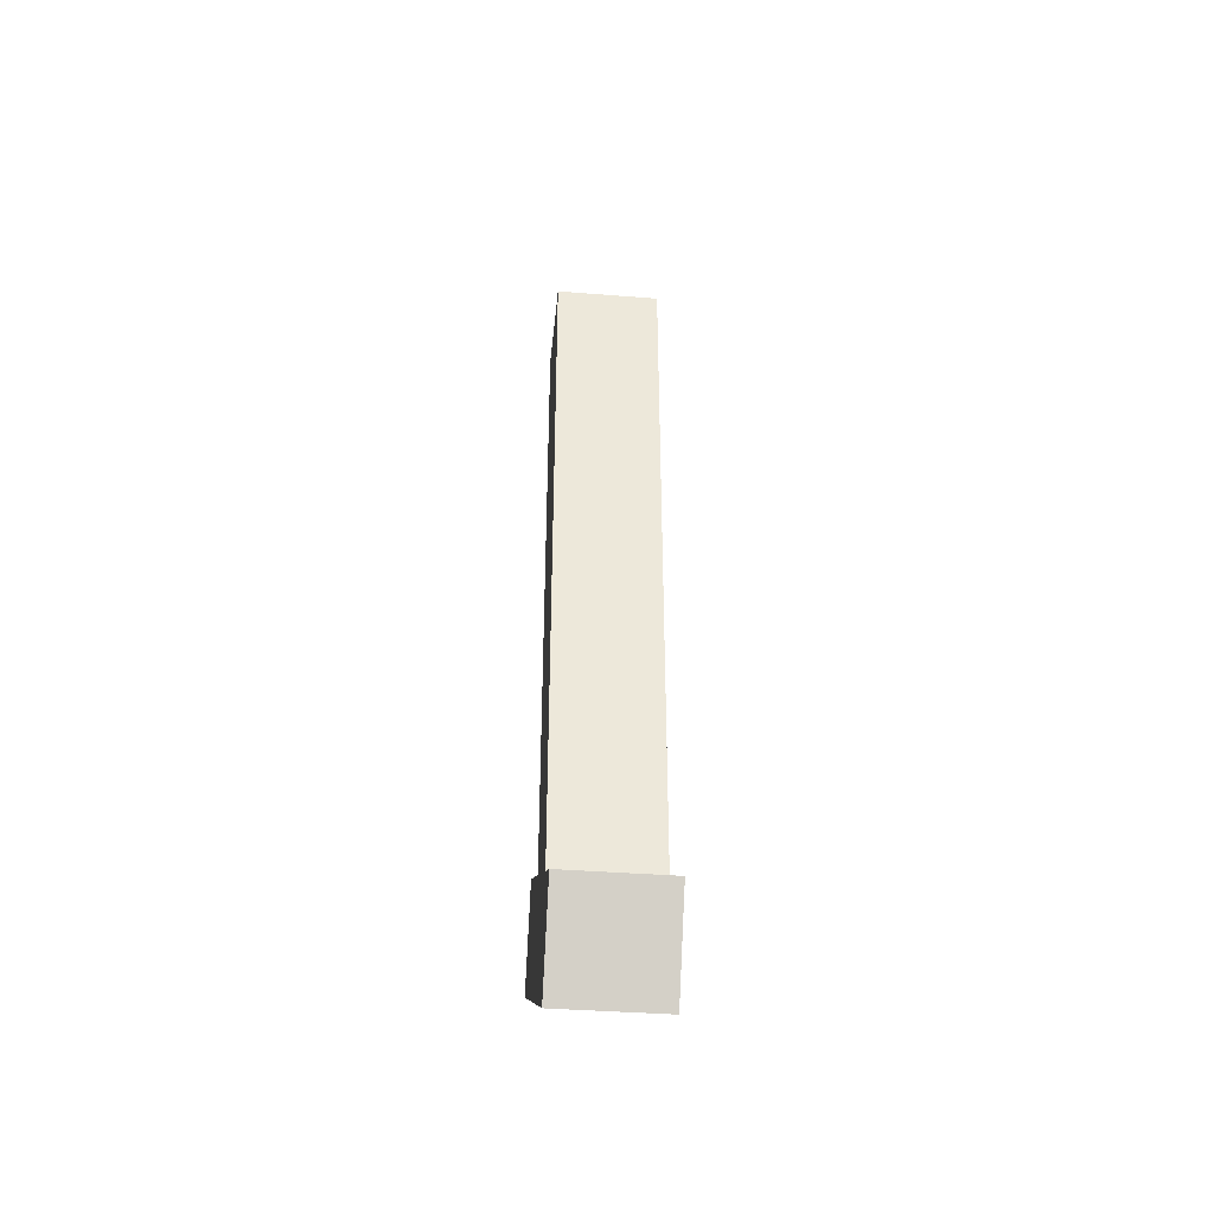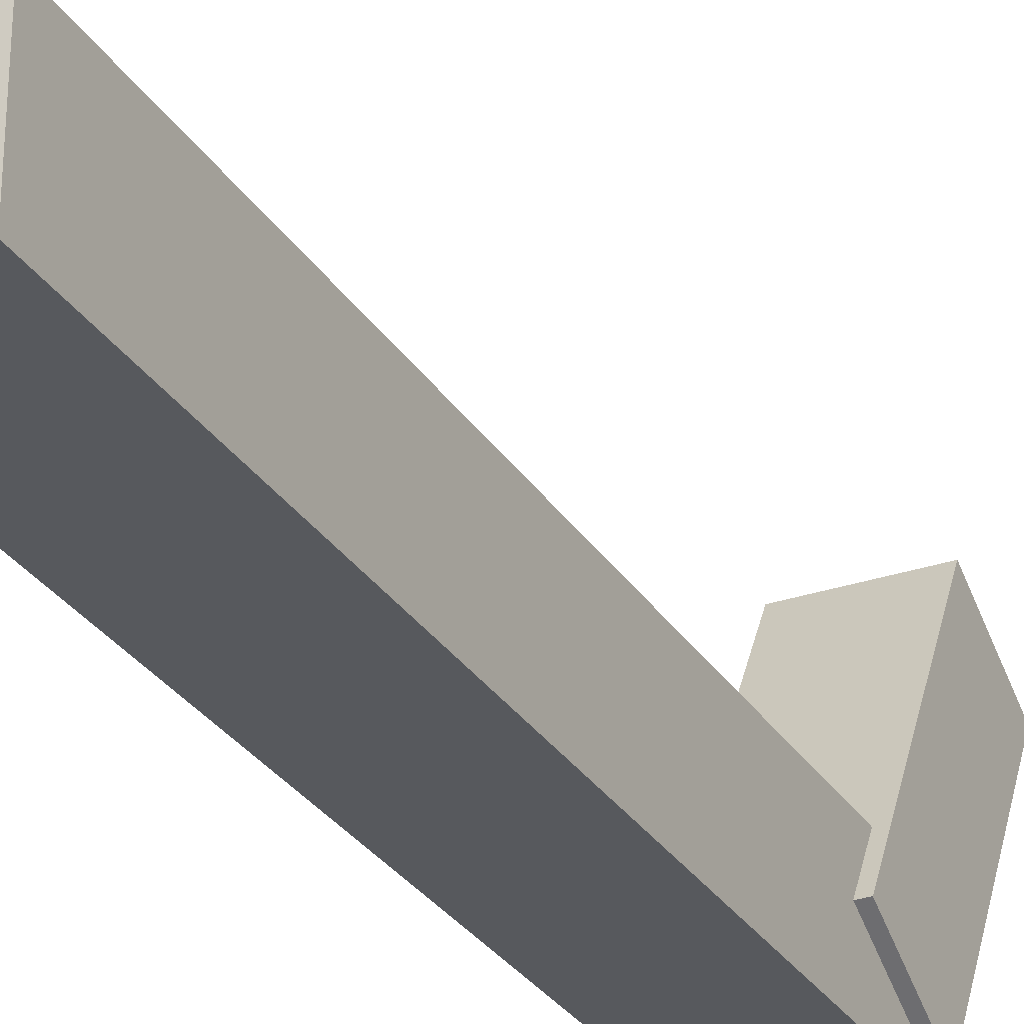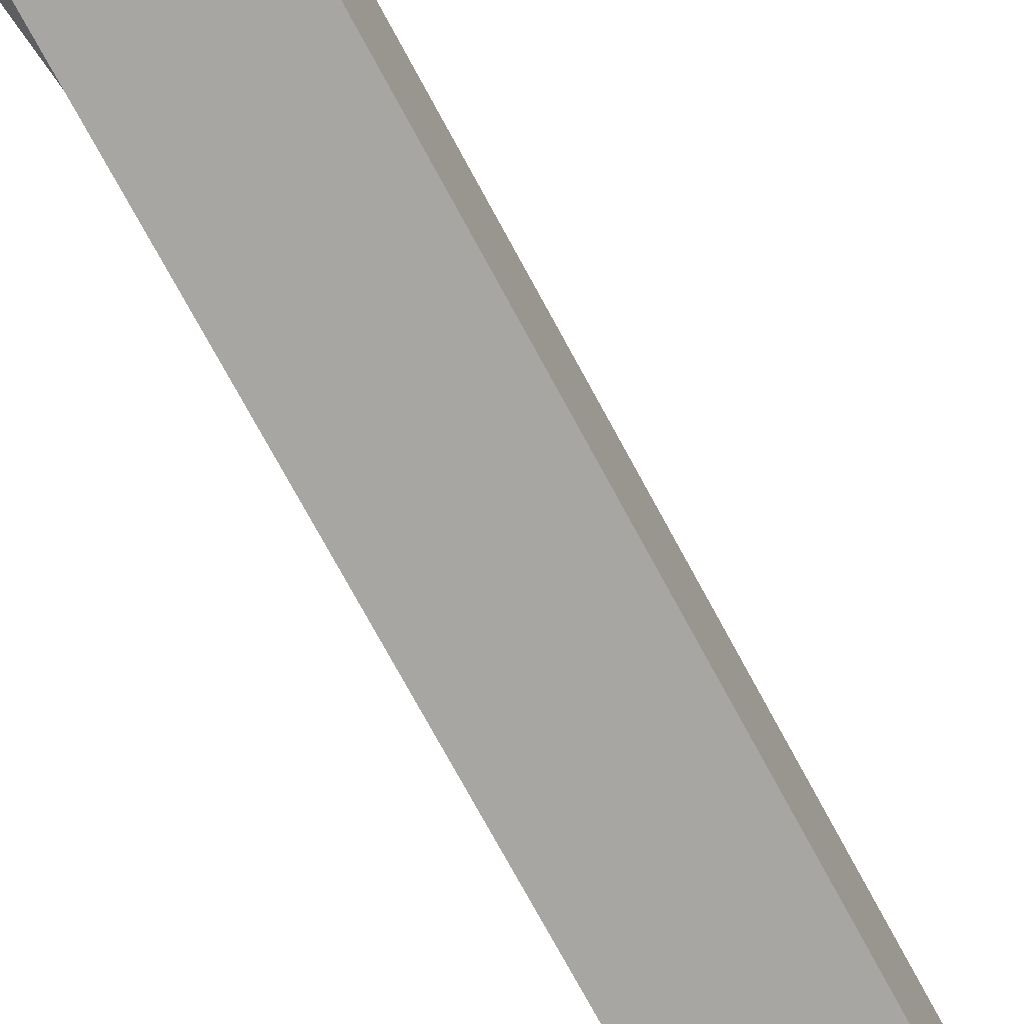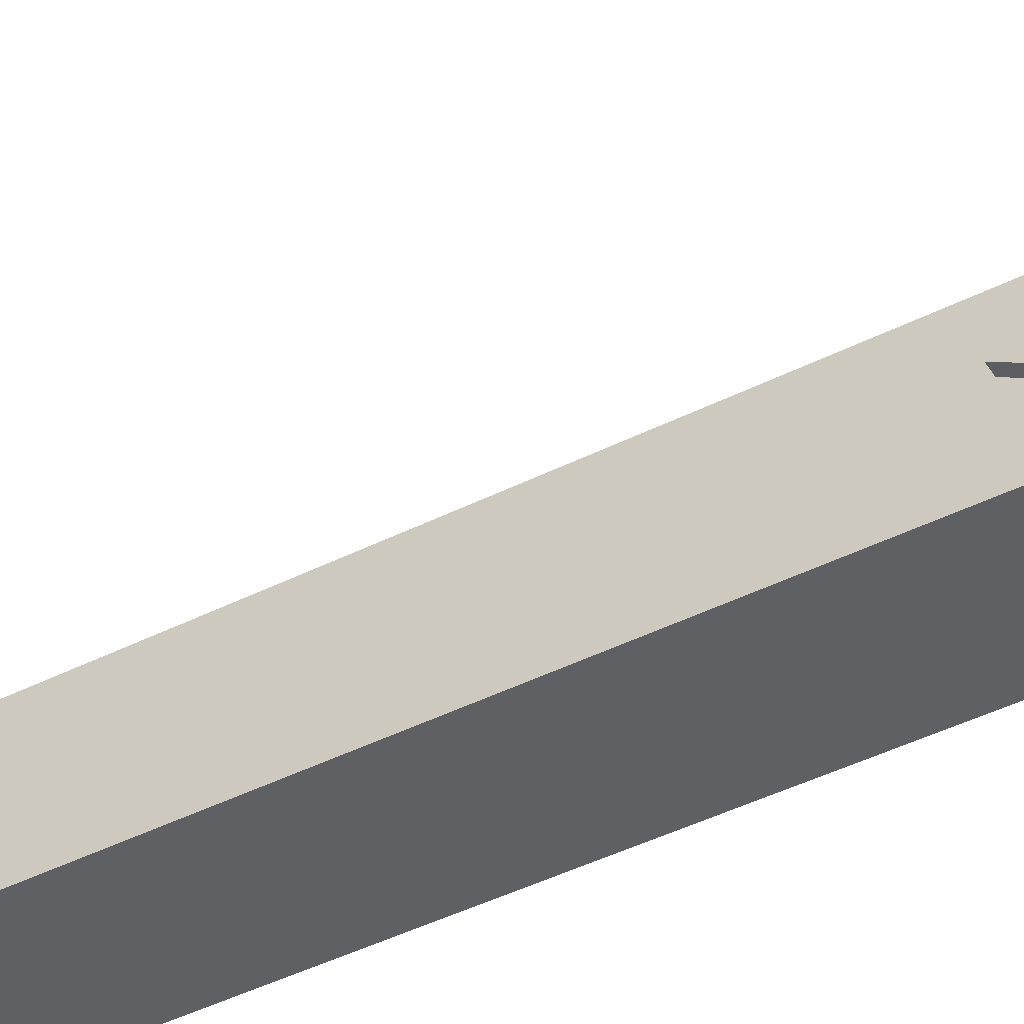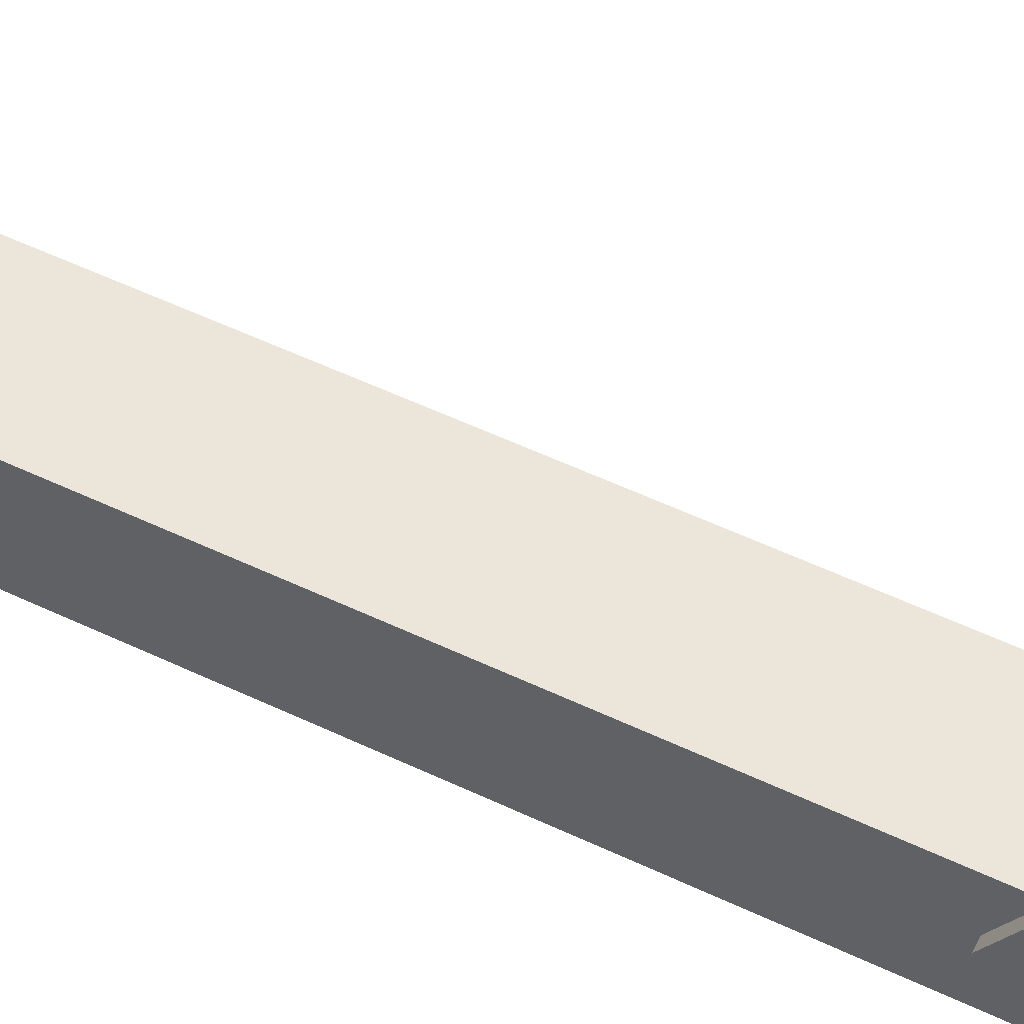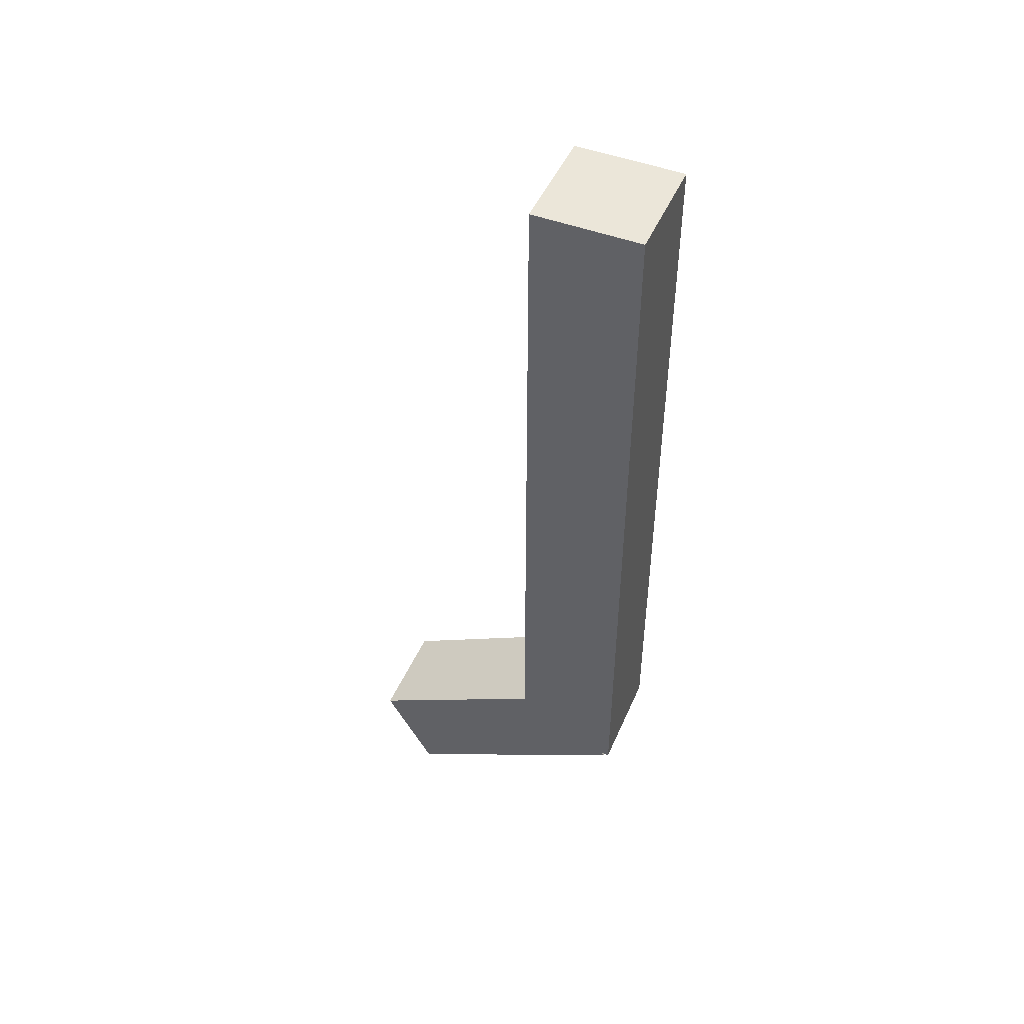
<metadata>
{"format":"obj","ext":"obj","renderer":"f3d","projection":"perspective","resolution":1024,"background":"white","views":[{"elev":-38.5,"azim":-5.7,"up":"+Y"},{"elev":-29.6,"azim":-153.5,"up":"+Z"},{"elev":-74.0,"azim":28.4,"up":"+Z"},{"elev":-43.7,"azim":-59.2,"up":"+Z"},{"elev":55.1,"azim":-63.4,"up":"+Z"},{"elev":47.9,"azim":112.9,"up":"+Y"}]}
</metadata>
<code>
v 0.1187 -0.7159 -0.3214
v 0.1187 0.7787 -0.3214
v 0.1187 -0.7159 -0.1127
v 0.1187 0.7787 -0.1127
v -0.09008 -0.7159 -0.3214
v -0.09008 0.7787 -0.3214
v -0.09008 -0.7159 -0.1127
v -0.09008 0.7787 -0.1127
v -0.1084 -0.8476 0.2541
v -0.1084 -0.5908 -0.2047
v -0.1084 -1.022 0.1564
v -0.1084 -0.7653 -0.3024
v 0.09163 -0.8476 0.2541
v 0.09163 -0.5908 -0.2047
v 0.09163 -1.022 0.1564
v 0.09163 -0.7653 -0.3024
f 1 2 4 3
f 3 4 8 7
f 7 8 6 5
f 5 6 2 1
f 3 7 5 1
f 8 4 2 6
f 9 10 12 11
f 11 12 16 15
f 15 16 14 13
f 13 14 10 9
f 11 15 13 9
f 16 12 10 14

</code>
